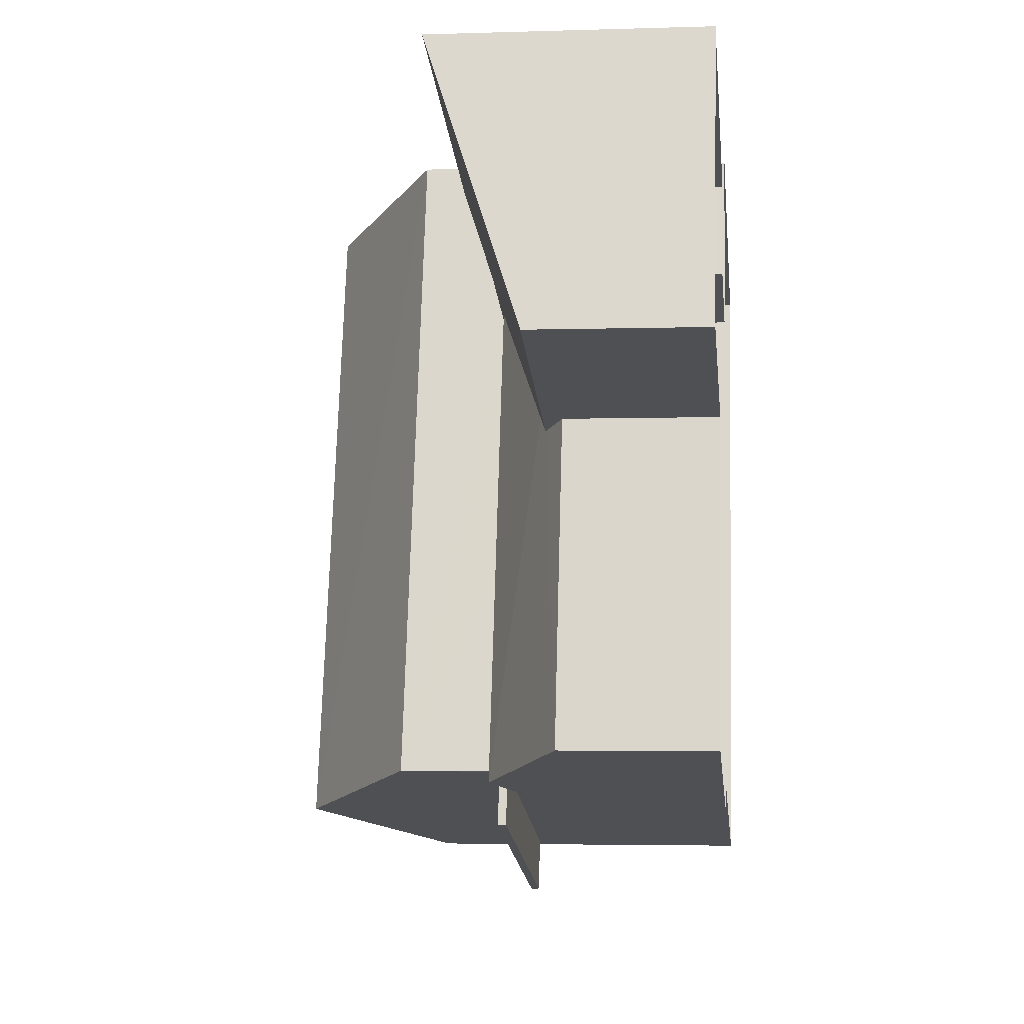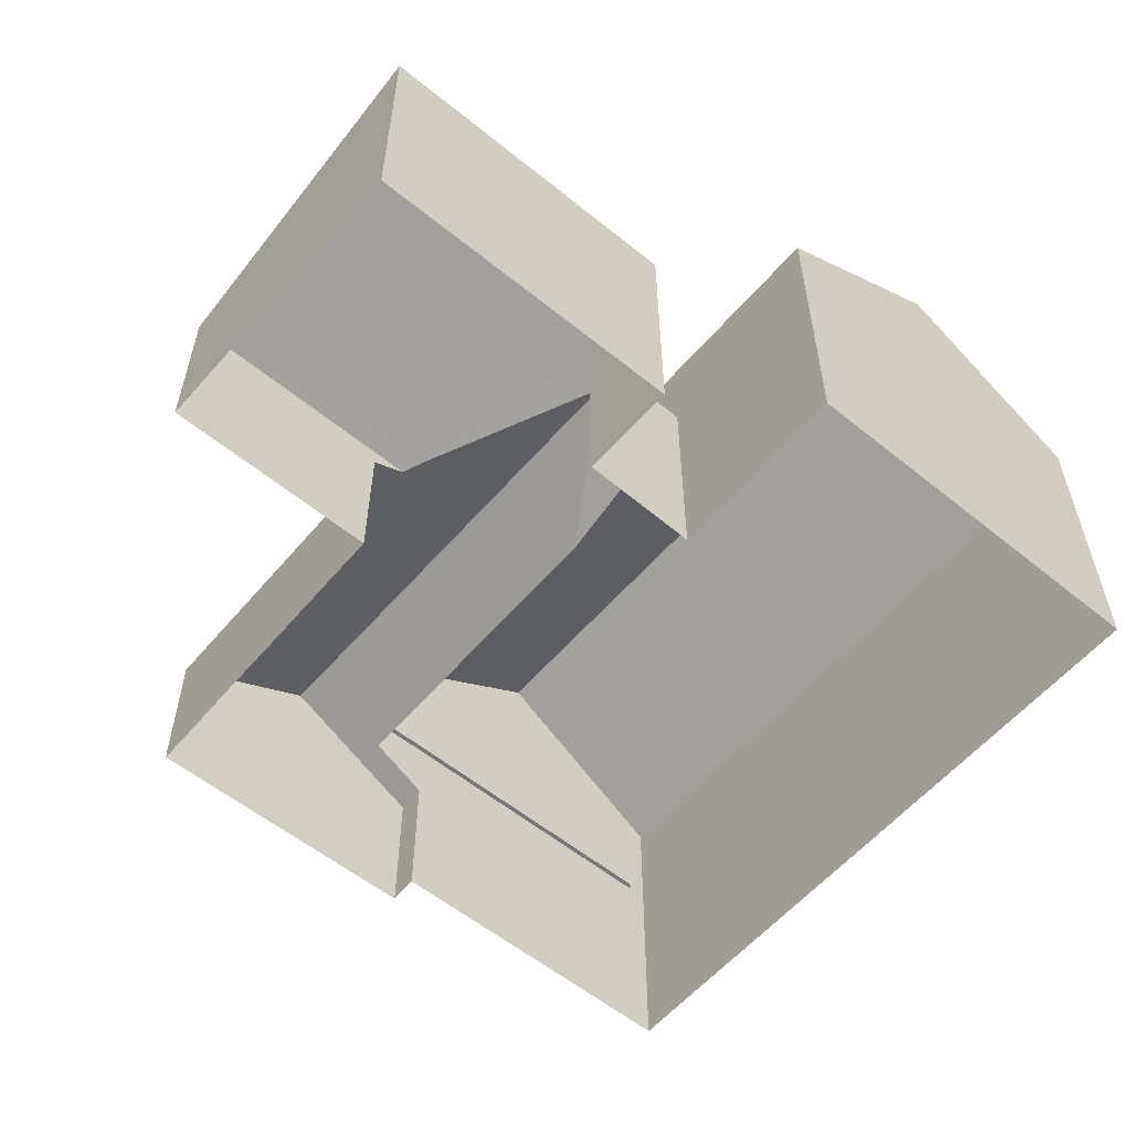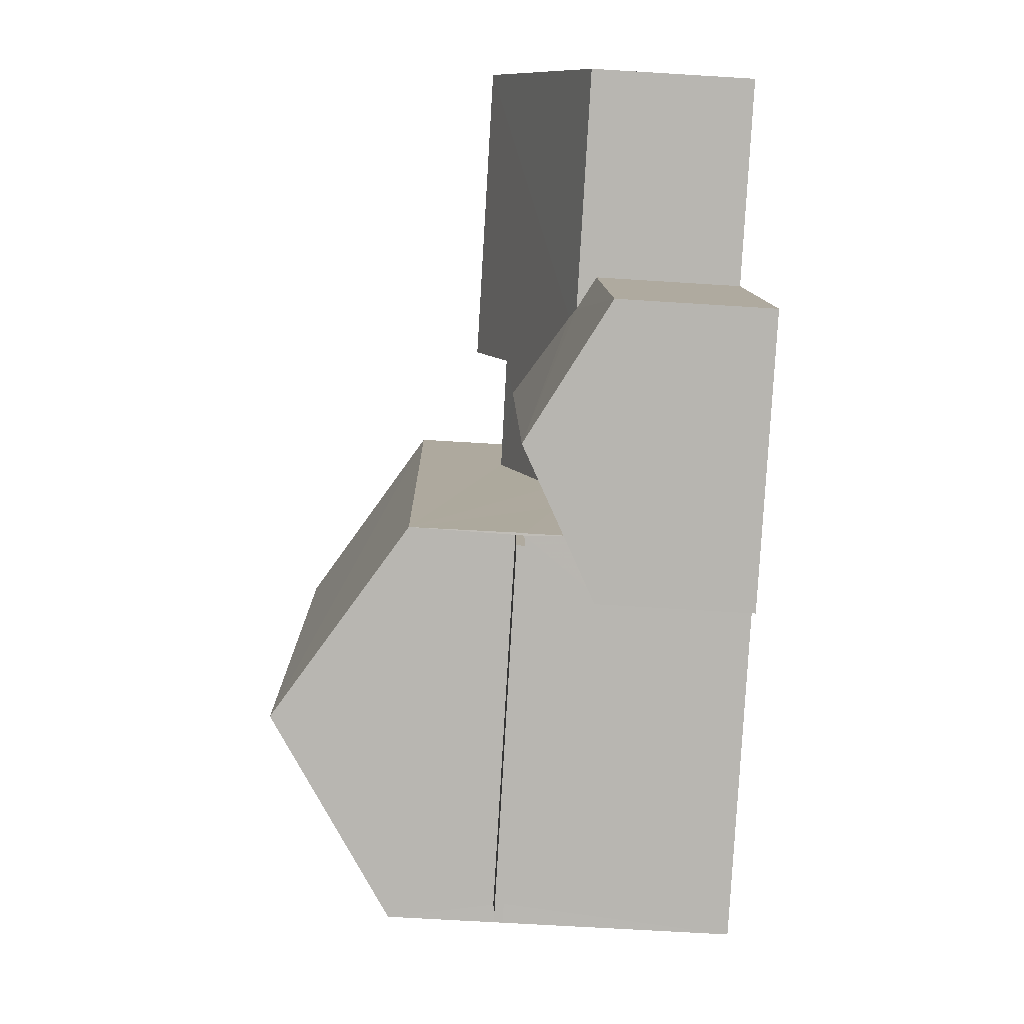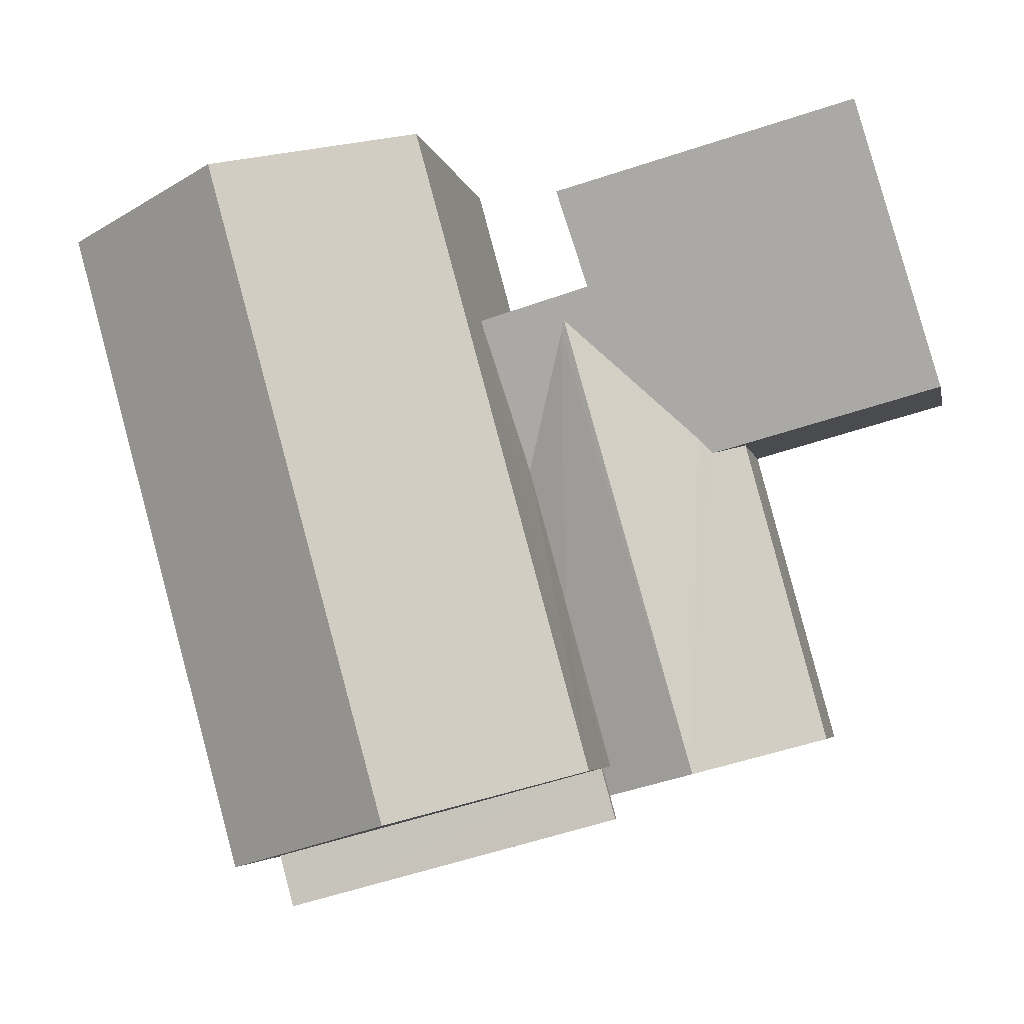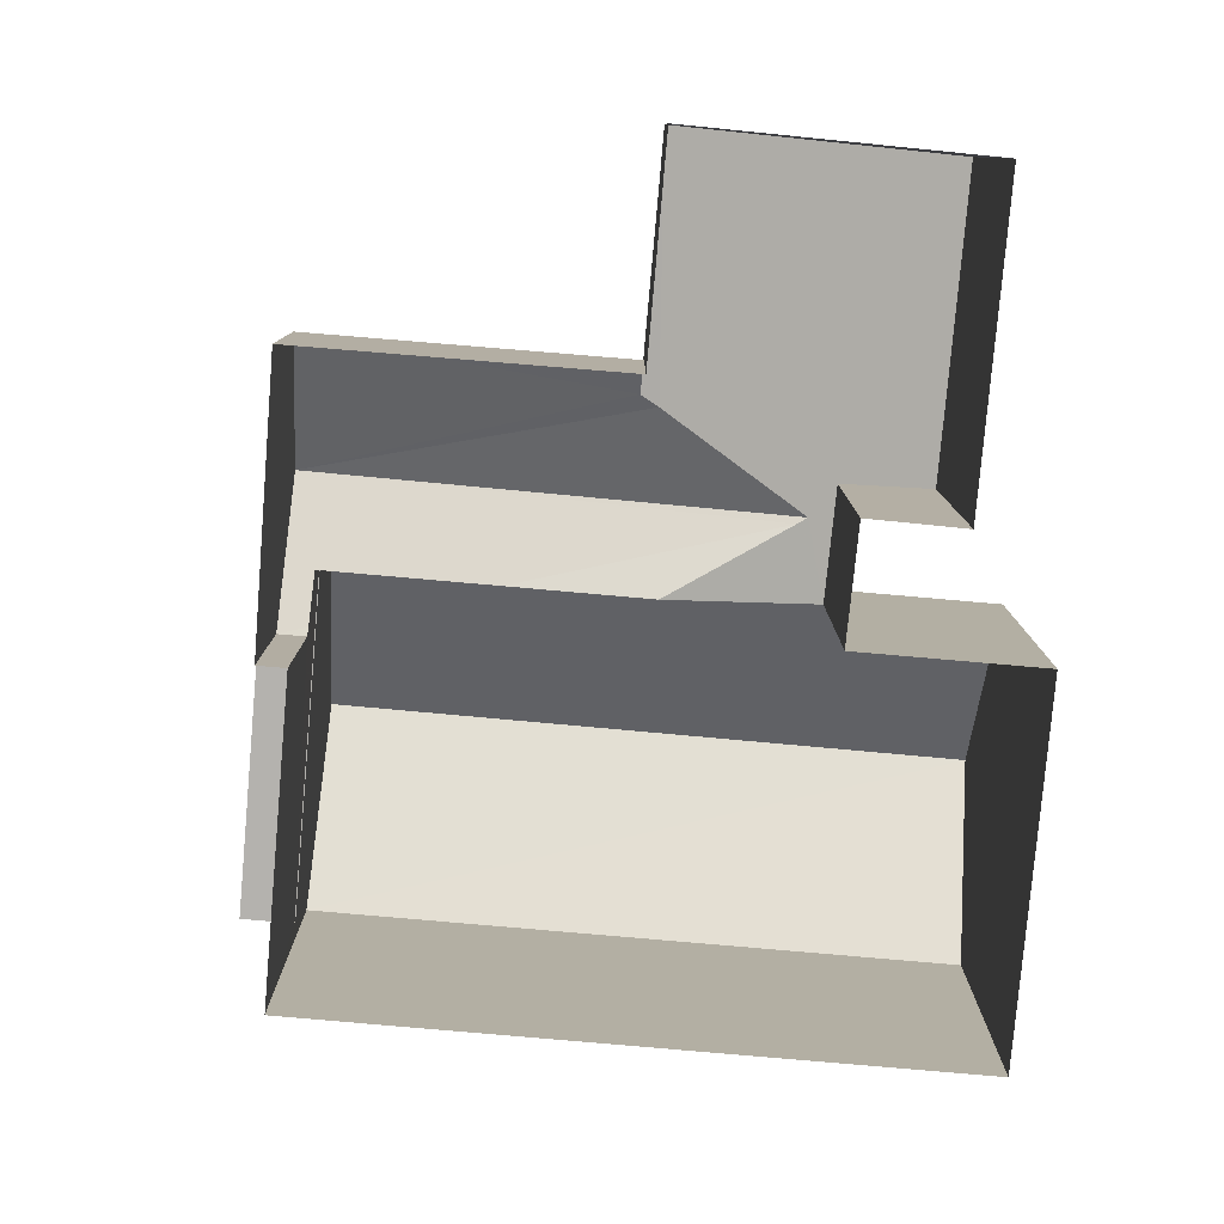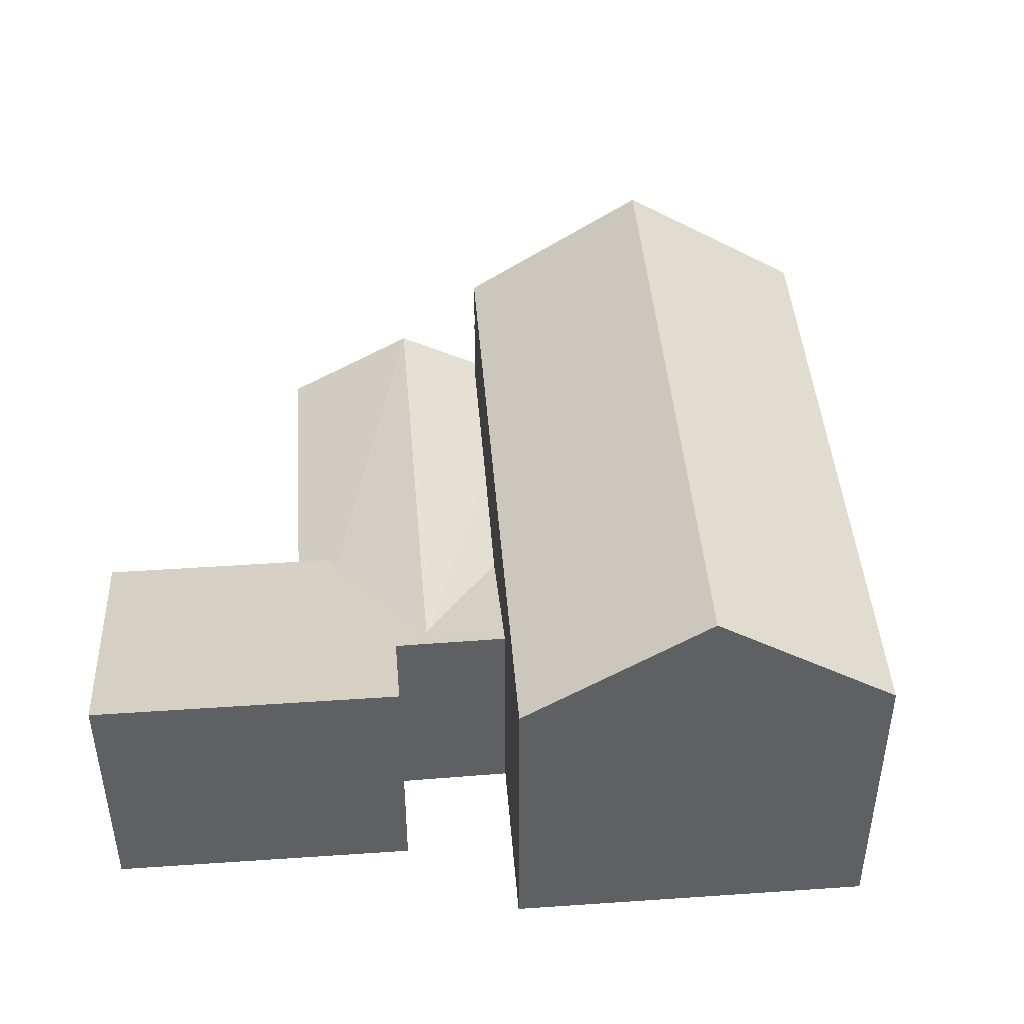
<metadata>
{"format":"obj","ext":"obj","renderer":"f3d","projection":"perspective","resolution":1024,"background":"white","views":[{"elev":-3.7,"azim":96.1,"up":"+Y"},{"elev":-57.5,"azim":155.2,"up":"+Z"},{"elev":-66.1,"azim":86.5,"up":"+Y"},{"elev":-4.3,"azim":10.8,"up":"+Y"},{"elev":-79.8,"azim":100.3,"up":"+Z"},{"elev":45.0,"azim":-169.2,"up":"+Z"}]}
</metadata>
<code>
v -8.863e+04 -1.004e+05 2.255
v -8.864e+04 -1.004e+05 2.255
v -8.863e+04 -1.004e+05 2.254
v -8.864e+04 -1.004e+05 2.257
v -8.863e+04 -1.004e+05 2.254
v -8.863e+04 -1.004e+05 2.255
v -8.863e+04 -1.004e+05 2.254
v -8.862e+04 -1.004e+05 2.255
v -8.863e+04 -1.004e+05 2.255
v -8.863e+04 -1.004e+05 2.256
v -8.863e+04 -1.004e+05 2.257
v -8.863e+04 -1.004e+05 2.257
v -8.864e+04 -1.004e+05 6.238
v -8.863e+04 -1.004e+05 6.238
v -8.863e+04 -1.004e+05 6.238
v -8.864e+04 -1.004e+05 6.238
v -8.863e+04 -1.004e+05 6.386
v -8.863e+04 -1.004e+05 6.388
v -8.863e+04 -1.004e+05 5.452
v -8.863e+04 -1.004e+05 8.21
v -8.863e+04 -1.004e+05 10.43
v -8.863e+04 -1.004e+05 8.213
v -8.863e+04 -1.004e+05 5.555
v -8.863e+04 -1.004e+05 5.567
v -8.863e+04 -1.004e+05 6.319
v -8.864e+04 -1.004e+05 10.43
v -8.863e+04 -1.004e+05 5.34
v -8.862e+04 -1.004e+05 5.339
v -8.863e+04 -1.004e+05 6.533
v -8.863e+04 -1.004e+05 7.145
v -8.863e+04 -1.004e+05 7.146
v -8.863e+04 -1.004e+05 6.544
v -8.863e+04 -1.004e+05 5.078
v -8.863e+04 -1.004e+05 4.998
v -8.863e+04 -1.004e+05 4.998
v -8.863e+04 -1.004e+05 5.558
v -8.864e+04 -1.004e+05 8.213
v -8.864e+04 -1.004e+05 8.211
v -8.863e+04 -1.004e+05 4.997
v -8.863e+04 -1.004e+05 4.998
v -8.863e+04 -1.004e+05 6.388
v -8.864e+04 -1.004e+05 6.388
v -8.864e+04 -1.004e+05 6.388
v -8.863e+04 -1.004e+05 6.388
v -8.863e+04 -1.004e+05 6.238
v -8.863e+04 -1.004e+05 6.388
f 1 2 3
f 2 1 4
f 5 6 7
f 8 9 5
f 10 11 12
f 4 1 12
f 9 1 6
f 10 12 9
f 9 6 5
f 12 1 9
f 13 14 15
f 13 16 14
f 17 18 19
f 20 21 22
f 23 24 25
f 26 21 20
f 27 28 19
f 25 29 23
f 28 30 19
f 30 31 32
f 19 32 17
f 17 29 25
f 29 17 32
f 19 30 32
f 33 34 35
f 18 17 25
f 18 25 24
f 35 18 36
f 33 35 36
f 18 24 36
f 37 26 38
f 21 26 37
f 39 27 40
f 40 27 18
f 27 19 18
f 41 42 43
f 44 41 43
f 29 3 20
f 22 29 20
f 29 1 3
f 45 36 24
f 45 24 46
f 24 22 46
f 22 24 23
f 22 23 29
f 42 13 43
f 42 16 13
f 39 40 10
f 9 39 10
f 34 11 35
f 34 12 11
f 15 43 13
f 15 44 43
f 21 37 22
f 38 3 2
f 38 20 3
f 38 2 4
f 37 38 4
f 40 18 35
f 10 35 11
f 10 40 35
f 36 45 14
f 33 36 14
f 12 34 4
f 46 22 41
f 42 22 37
f 33 14 34
f 4 16 37
f 42 41 22
f 16 42 37
f 14 16 34
f 4 34 16
f 14 45 46
f 41 14 46
f 15 41 44
f 15 14 41
f 26 20 38
f 28 39 8
f 8 39 9
f 27 39 28
f 29 32 6
f 1 29 6
f 32 7 6
f 32 31 7
f 30 5 7
f 31 30 7
f 28 8 5
f 30 28 5

</code>
